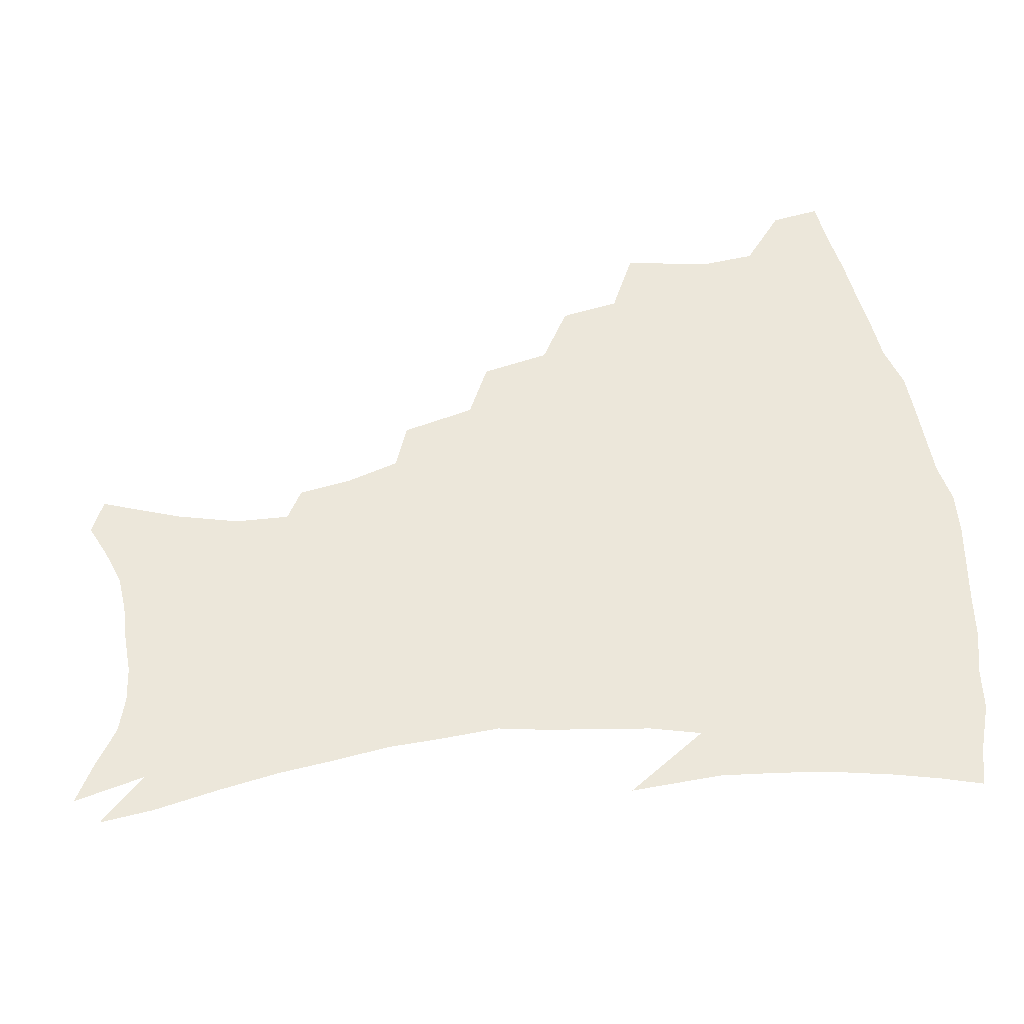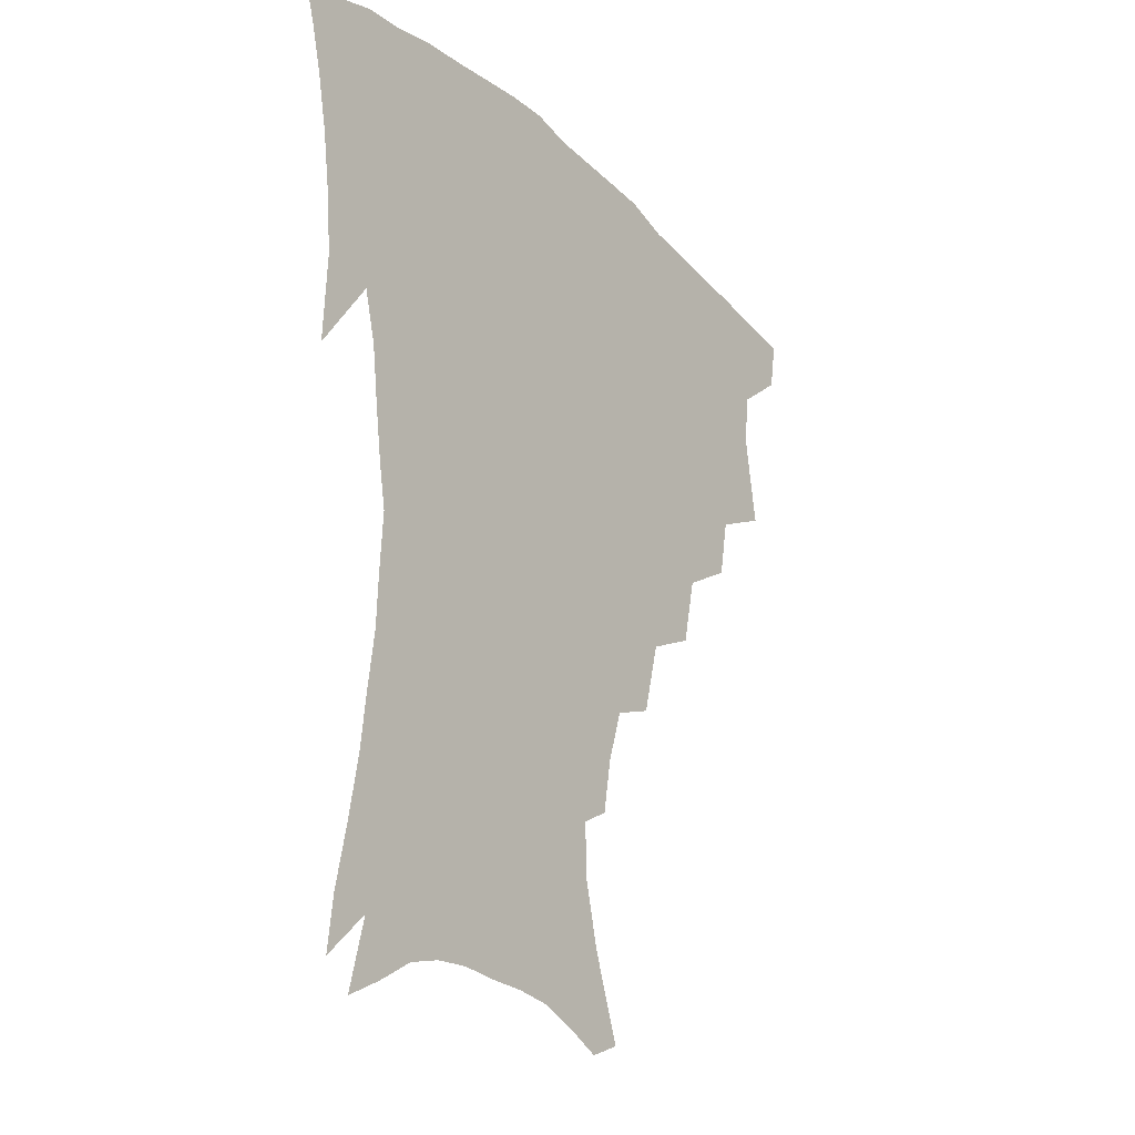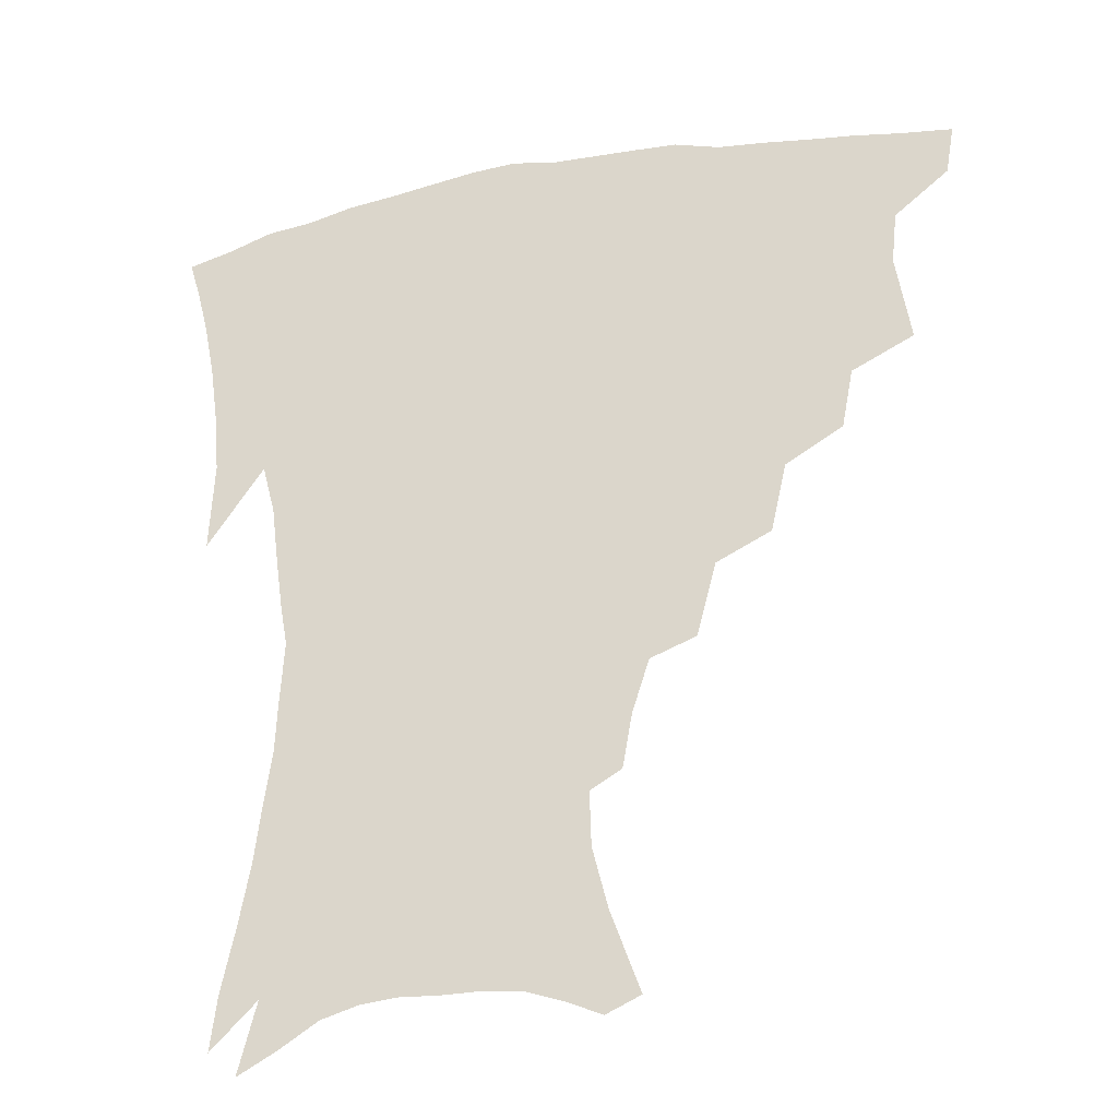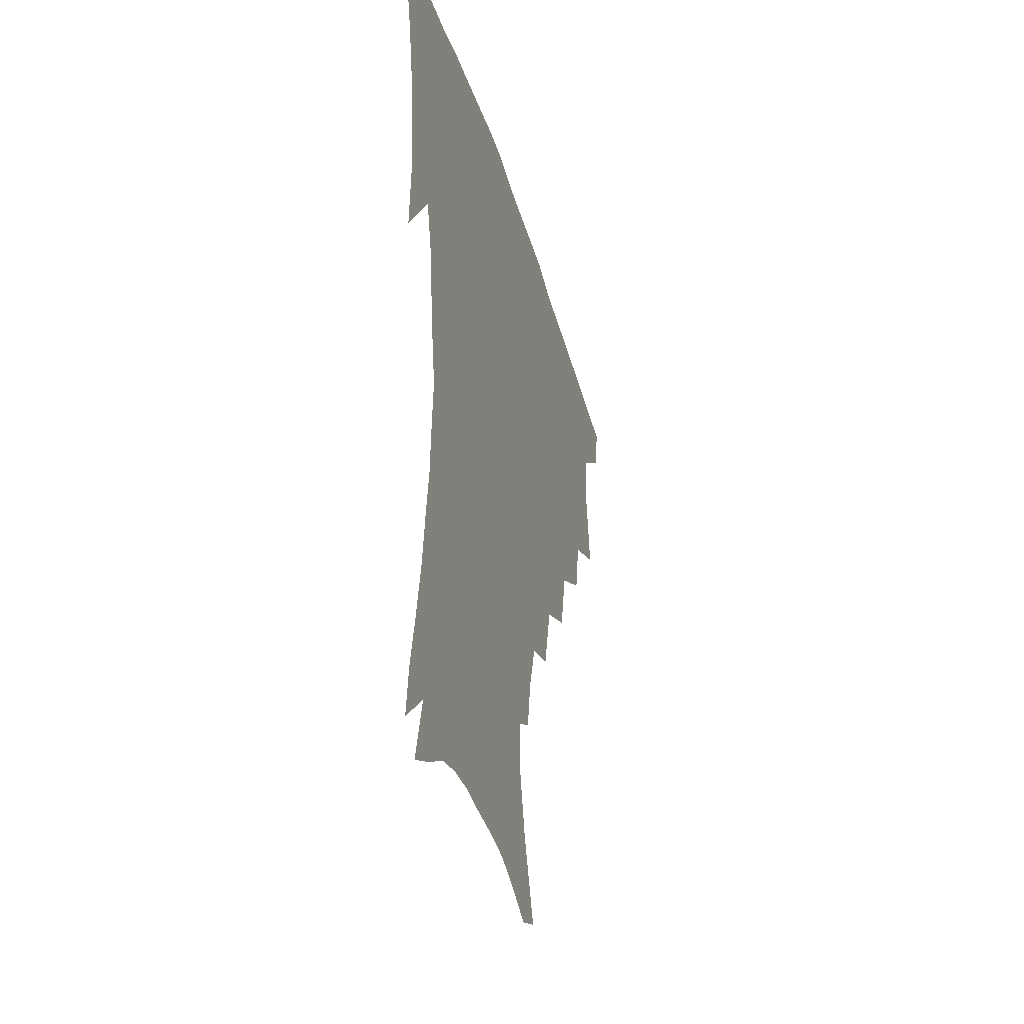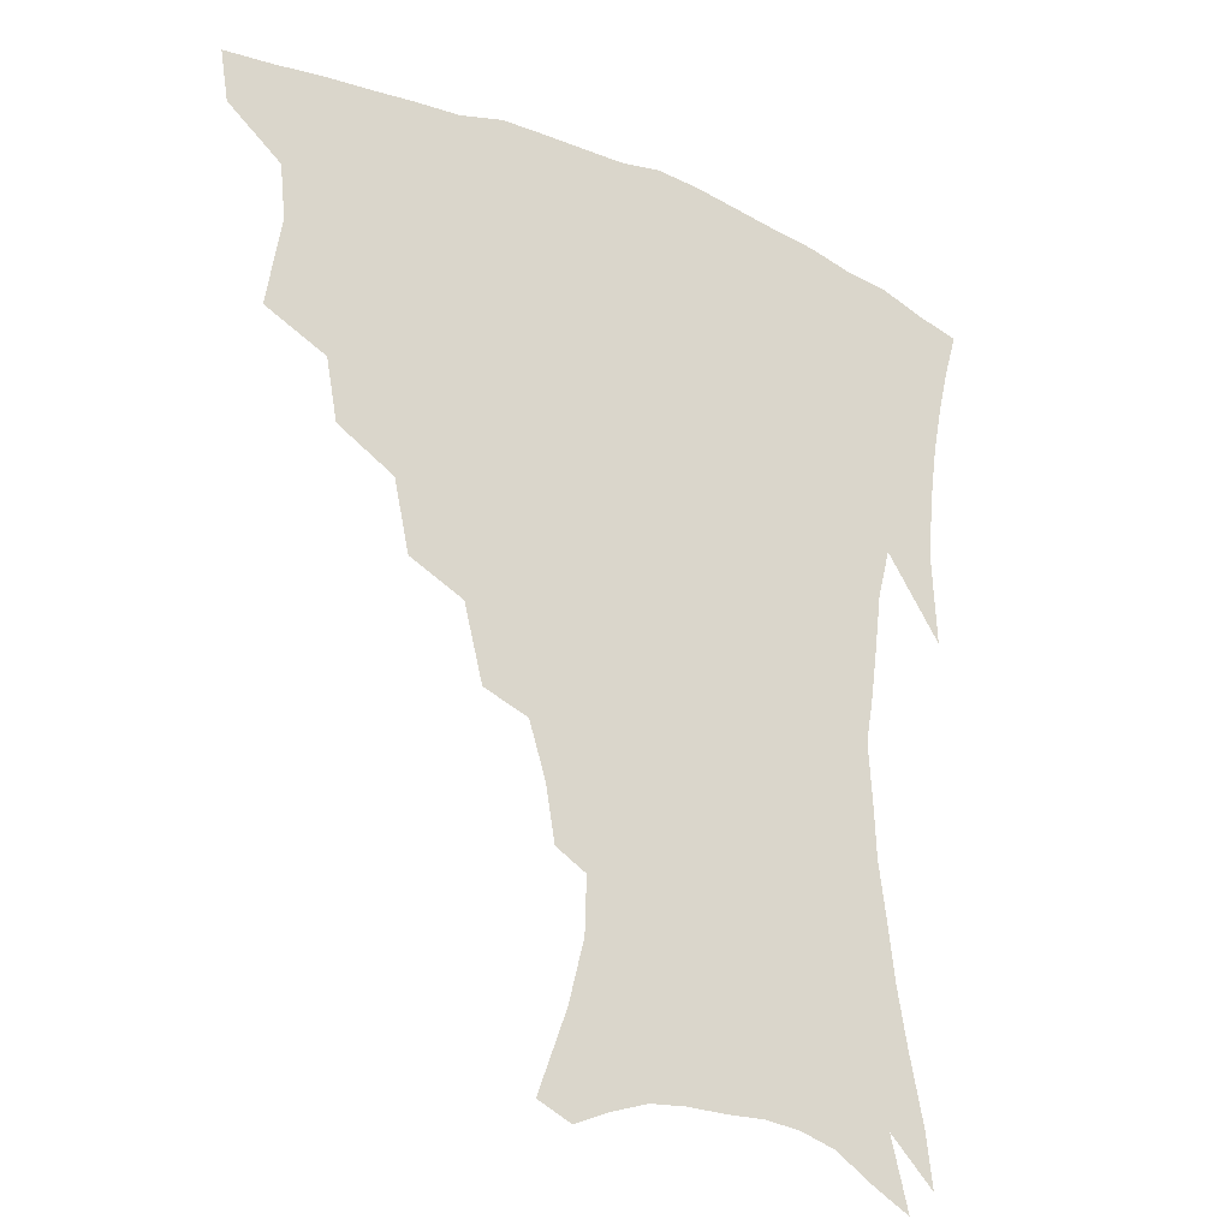
<metadata>
{"format":"obj","ext":"obj","renderer":"f3d","projection":"perspective","resolution":1024,"background":"white","views":[{"elev":52.3,"azim":81.8,"up":"+Z"},{"elev":-25.5,"azim":124.8,"up":"+Y"},{"elev":-29.3,"azim":-164.7,"up":"+Y"},{"elev":-38.2,"azim":105.5,"up":"+Y"},{"elev":-26.0,"azim":-33.6,"up":"+Y"}]}
</metadata>
<code>
v 439.1 398.4 0
v 436.4 414.8 0
v 454.1 337.2 0
v 458.8 366.6 0
v 456.9 384.1 0
v 455.3 400.5 0
v 452.8 416.6 0
v 478 307.7 0
v 474.3 327.4 0
v 476.7 354.4 0
v 475.5 371.9 0
v 472.9 387.3 0
v 470.6 402.9 0
v 468.2 418.9 0
v 501.8 274.1 0
v 496.7 296.8 0
v 495.6 323 0
v 492.7 340 0
v 492.7 360 0
v 490.7 375.2 0
v 488.3 389.8 0
v 485.9 404.9 0
v 483.8 420.5 0
v 525.9 241.3 0
v 519.6 265.5 0
v 514.1 286.2 0
v 511.7 311.1 0
v 510.4 331.1 0
v 509.3 348.9 0
v 506.8 362.7 0
v 505 377.5 0
v 503 391.9 0
v 501 406.4 0
v 498.8 422.3 0
v 549.5 200.5 0
v 546.4 218.2 0
v 540.8 235.6 0
v 535 256.8 0
v 530.5 277.4 0
v 526.6 295.2 0
v 524.5 314.8 0
v 524.1 336 0
v 522.8 351.5 0
v 521 365.5 0
v 519.2 379.6 0
v 517.4 393.9 0
v 515.4 408.8 0
v 513.7 423.6 0
v 544.6 130.4 0
v 554.1 156.5 0
v 559.2 176.8 0
v 559.7 194.6 0
v 557.3 214.1 0
v 553.5 229.1 0
v 549.1 247.4 0
v 544.9 264.8 0
v 542 287.1 0
v 539.9 305.3 0
v 538.7 323.6 0
v 537.4 338.9 0
v 536.3 353.6 0
v 535.2 367.7 0
v 533.1 381.3 0
v 531.9 395.4 0
v 530.2 410.3 0
v 528.6 427.8 0
v 555.8 125.3 0
v 561 145 0
v 567.5 169.5 0
v 568.1 183.9 0
v 567.7 204.2 0
v 565.2 222.9 0
v 561.9 240.4 0
v 558.4 255.2 0
v 555.5 273.5 0
v 553.5 293.3 0
v 552.1 310.4 0
v 551.5 327.5 0
v 550 340.3 0
v 549.7 355.6 0
v 549 369.4 0
v 548.1 382.7 0
v 546.7 396.4 0
v 544.6 412 0
v 542.9 428.3 0
v 567.3 130.4 0
v 573.8 154 0
v 577.5 176.5 0
v 577.2 193.3 0
v 575.8 211.1 0
v 573.6 231.4 0
v 570.9 245.3 0
v 568.4 263 0
v 566.6 281.5 0
v 564.8 296.8 0
v 564 313.6 0
v 563.8 330.2 0
v 562.9 342.7 0
v 563 357.2 0
v 562.4 370.4 0
v 561.7 383.5 0
v 561 396.9 0
v 559.4 411.5 0
v 557.2 428.7 0
v 579.5 134.6 0
v 585 160.4 0
v 586 177.6 0
v 585.7 197.1 0
v 584.2 212.8 0
v 582.1 233.3 0
v 580.2 248.7 0
v 578.3 265.1 0
v 577.1 284.7 0
v 576.4 301.8 0
v 575.9 316.9 0
v 575.7 330.8 0
v 575.7 344.5 0
v 576.2 358.7 0
v 575.4 371.1 0
v 575.2 384.1 0
v 574.7 397.5 0
v 573.2 412.5 0
v 571.3 429 0
v 591.8 135.8 0
v 594.8 161.6 0
v 595.2 181.7 0
v 594.3 199.5 0
v 592.8 220.5 0
v 591.1 236.2 0
v 589.7 251.7 0
v 588.3 268.1 0
v 587.6 288.2 0
v 587.4 304.2 0
v 587.3 317.2 0
v 587.5 331.5 0
v 588.1 345.5 0
v 588.8 359.1 0
v 589.5 372 0
v 589.1 384.5 0
v 588.6 397.6 0
v 587 413.7 0
v 584.9 431.5 0
v 604.4 135.7 0
v 604.8 163 0
v 604.2 183.9 0
v 603.1 201.4 0
v 601.6 220.4 0
v 600 237.2 0
v 599.1 254.3 0
v 598.3 270.7 0
v 597.9 288 0
v 598.1 303.2 0
v 598.5 317.2 0
v 599.3 332.4 0
v 599.9 344.7 0
v 601.5 359.9 0
v 602 372 0
v 602.2 384.6 0
v 602 398.2 0
v 601.4 412.8 0
v 599.3 430.6 0
v 617.1 136.3 0
v 615.6 157.4 0
v 613.6 181.4 0
v 612 201.1 0
v 610.3 220.8 0
v 609.7 233.7 0
v 608.4 253.3 0
v 608.1 270.5 0
v 608.2 286.9 0
v 608.7 302 0
v 609.6 318.9 0
v 610.7 331.4 0
v 612.1 346.2 0
v 613.3 359.5 0
v 614.6 371.5 0
v 615.7 384.1 0
v 616.3 397 0
v 616 411.3 0
v 614.3 428.3 0
v 629.1 135 0
v 625.9 156 0
v 622.9 180.8 0
v 621 200.4 0
v 619.2 219.4 0
v 618.4 236.5 0
v 617.8 252.6 0
v 617.9 267.8 0
v 618.4 283.7 0
v 619.3 299.1 0
v 620.4 315.2 0
v 621.8 331.3 0
v 623.6 344.6 0
v 625.2 357.2 0
v 627 370.5 0
v 628.7 383.1 0
v 629.9 395.9 0
v 630.3 409.7 0
v 629.3 426.1 0
v 640.8 131.6 0
v 636.7 152.1 0
v 632.6 177.6 0
v 630.4 197 0
v 628.6 215.9 0
v 628.3 230.6 0
v 627.1 249.7 0
v 627.4 264.8 0
v 628.5 279.1 0
v 629.5 296 0
v 630.9 313.2 0
v 633 326.4 0
v 634.8 343.5 0
v 636.9 355.5 0
v 639.2 369.2 0
v 641.3 381.8 0
v 643.7 394.1 0
v 644.6 407.4 0
v 643.8 424.3 0
v 653.8 123.3 0
v 647.6 148.1 0
v 644.3 168.8 0
v 640.6 191.2 0
v 638 211.4 0
v 637.1 227.9 0
v 637 243.2 0
v 637 259.6 0
v 638 274.9 0
v 639.3 292.1 0
v 641.3 308.2 0
v 643.7 323.7 0
v 645.8 339.4 0
v 648.3 354.2 0
v 651.1 366.7 0
v 653.5 379.3 0
v 656.1 392.4 0
v 658.2 405.1 0
v 658.9 420.6 0
v 666 116.7 0
v 660.1 139.5 0
v 656 160.9 0
v 652.9 180.4 0
v 649.5 201.3 0
v 648 218.5 0
v 647 235.5 0
v 646.8 252.3 0
v 647.1 269.7 0
v 649.5 283.5 0
v 651.7 300.2 0
v 654.2 318.1 0
v 656.6 335.7 0
v 659.8 349 0
v 662.8 365 0
v 665.8 377.9 0
v 668.7 390.2 0
v 671.2 403.1 0
v 672.9 419.1 0
v 675 124.7 0
v 672.9 142.1 0
v 668.4 163.4 0
v 664.8 183.5 0
v 662.7 200.7 0
v 660.1 220.1 0
v 659.4 236.4 0
v 658.1 256.8 0
v 660.5 270.1 0
v 662.8 286.8 0
v 665.3 306.6 0
v 669.5 323 0
v 670.6 345.5 0
v 674.1 360.1 0
v 677.8 373.5 0
v 681.1 387.3 0
v 684.3 400.1 0
v 687.7 414 0
v 687.8 296.5 0
v 686.3 326.2 0
v 688.2 346.5 0
v 690.7 365.2 0
v 694 382 0
v 697.6 396.5 0
v 701.6 410.3 0
f 5 6 1
f 1 6 2
f 6 7 2
f 9 10 3
f 3 10 4
f 10 11 4
f 4 11 5
f 11 12 5
f 5 12 6
f 12 13 6
f 6 13 7
f 13 14 7
f 16 17 8
f 8 17 9
f 17 18 9
f 9 18 10
f 18 19 10
f 10 19 11
f 19 20 11
f 11 20 12
f 20 21 12
f 12 21 13
f 21 22 13
f 13 22 14
f 22 23 14
f 25 26 15
f 15 26 16
f 26 27 16
f 16 27 17
f 27 28 17
f 17 28 18
f 28 29 18
f 18 29 19
f 29 30 19
f 19 30 20
f 30 31 20
f 20 31 21
f 31 32 21
f 21 32 22
f 32 33 22
f 22 33 23
f 33 34 23
f 37 38 24
f 24 38 25
f 38 39 25
f 25 39 26
f 39 40 26
f 26 40 27
f 40 41 27
f 27 41 28
f 41 42 28
f 28 42 29
f 42 43 29
f 29 43 30
f 43 44 30
f 30 44 31
f 44 45 31
f 31 45 32
f 45 46 32
f 32 46 33
f 46 47 33
f 33 47 34
f 47 48 34
f 52 53 35
f 35 53 36
f 53 54 36
f 36 54 37
f 54 55 37
f 37 55 38
f 55 56 38
f 38 56 39
f 56 57 39
f 39 57 40
f 57 58 40
f 40 58 41
f 58 59 41
f 41 59 42
f 59 60 42
f 42 60 43
f 60 61 43
f 43 61 44
f 61 62 44
f 44 62 45
f 62 63 45
f 45 63 46
f 63 64 46
f 46 64 47
f 64 65 47
f 47 65 48
f 65 66 48
f 67 68 49
f 49 68 50
f 68 69 50
f 50 69 51
f 69 70 51
f 51 70 52
f 70 71 52
f 52 71 53
f 71 72 53
f 53 72 54
f 72 73 54
f 54 73 55
f 73 74 55
f 55 74 56
f 74 75 56
f 56 75 57
f 75 76 57
f 57 76 58
f 76 77 58
f 58 77 59
f 77 78 59
f 59 78 60
f 78 79 60
f 60 79 61
f 79 80 61
f 61 80 62
f 80 81 62
f 62 81 63
f 81 82 63
f 63 82 64
f 82 83 64
f 64 83 65
f 83 84 65
f 65 84 66
f 84 85 66
f 67 86 68
f 86 87 68
f 68 87 69
f 87 88 69
f 69 88 70
f 88 89 70
f 70 89 71
f 89 90 71
f 71 90 72
f 90 91 72
f 72 91 73
f 91 92 73
f 73 92 74
f 92 93 74
f 74 93 75
f 93 94 75
f 75 94 76
f 94 95 76
f 76 95 77
f 95 96 77
f 77 96 78
f 96 97 78
f 78 97 79
f 97 98 79
f 79 98 80
f 98 99 80
f 80 99 81
f 99 100 81
f 81 100 82
f 100 101 82
f 82 101 83
f 101 102 83
f 83 102 84
f 102 103 84
f 84 103 85
f 103 104 85
f 86 105 87
f 105 106 87
f 87 106 88
f 106 107 88
f 88 107 89
f 107 108 89
f 89 108 90
f 108 109 90
f 90 109 91
f 109 110 91
f 91 110 92
f 110 111 92
f 92 111 93
f 111 112 93
f 93 112 94
f 112 113 94
f 94 113 95
f 113 114 95
f 95 114 96
f 114 115 96
f 96 115 97
f 115 116 97
f 97 116 98
f 116 117 98
f 98 117 99
f 117 118 99
f 99 118 100
f 118 119 100
f 100 119 101
f 119 120 101
f 101 120 102
f 120 121 102
f 102 121 103
f 121 122 103
f 103 122 104
f 122 123 104
f 105 124 106
f 124 125 106
f 106 125 107
f 125 126 107
f 107 126 108
f 126 127 108
f 108 127 109
f 127 128 109
f 109 128 110
f 128 129 110
f 110 129 111
f 129 130 111
f 111 130 112
f 130 131 112
f 112 131 113
f 131 132 113
f 113 132 114
f 132 133 114
f 114 133 115
f 133 134 115
f 115 134 116
f 134 135 116
f 116 135 117
f 135 136 117
f 117 136 118
f 136 137 118
f 118 137 119
f 137 138 119
f 119 138 120
f 138 139 120
f 120 139 121
f 139 140 121
f 121 140 122
f 140 141 122
f 122 141 123
f 141 142 123
f 124 143 125
f 143 144 125
f 125 144 126
f 144 145 126
f 126 145 127
f 145 146 127
f 127 146 128
f 146 147 128
f 128 147 129
f 147 148 129
f 129 148 130
f 148 149 130
f 130 149 131
f 149 150 131
f 131 150 132
f 150 151 132
f 132 151 133
f 151 152 133
f 133 152 134
f 152 153 134
f 134 153 135
f 153 154 135
f 135 154 136
f 154 155 136
f 136 155 137
f 155 156 137
f 137 156 138
f 156 157 138
f 138 157 139
f 157 158 139
f 139 158 140
f 158 159 140
f 140 159 141
f 159 160 141
f 141 160 142
f 160 161 142
f 143 162 144
f 162 163 144
f 144 163 145
f 163 164 145
f 145 164 146
f 164 165 146
f 146 165 147
f 165 166 147
f 147 166 148
f 166 167 148
f 148 167 149
f 167 168 149
f 149 168 150
f 168 169 150
f 150 169 151
f 169 170 151
f 151 170 152
f 170 171 152
f 152 171 153
f 171 172 153
f 153 172 154
f 172 173 154
f 154 173 155
f 173 174 155
f 155 174 156
f 174 175 156
f 156 175 157
f 175 176 157
f 157 176 158
f 176 177 158
f 158 177 159
f 177 178 159
f 159 178 160
f 178 179 160
f 160 179 161
f 179 180 161
f 162 181 163
f 181 182 163
f 163 182 164
f 182 183 164
f 164 183 165
f 183 184 165
f 165 184 166
f 184 185 166
f 166 185 167
f 185 186 167
f 167 186 168
f 186 187 168
f 168 187 169
f 187 188 169
f 169 188 170
f 188 189 170
f 170 189 171
f 189 190 171
f 171 190 172
f 190 191 172
f 172 191 173
f 191 192 173
f 173 192 174
f 192 193 174
f 174 193 175
f 193 194 175
f 175 194 176
f 194 195 176
f 176 195 177
f 195 196 177
f 177 196 178
f 196 197 178
f 178 197 179
f 197 198 179
f 179 198 180
f 198 199 180
f 181 200 182
f 200 201 182
f 182 201 183
f 201 202 183
f 183 202 184
f 202 203 184
f 184 203 185
f 203 204 185
f 185 204 186
f 204 205 186
f 186 205 187
f 205 206 187
f 187 206 188
f 206 207 188
f 188 207 189
f 207 208 189
f 189 208 190
f 208 209 190
f 190 209 191
f 209 210 191
f 191 210 192
f 210 211 192
f 192 211 193
f 211 212 193
f 193 212 194
f 212 213 194
f 194 213 195
f 213 214 195
f 195 214 196
f 214 215 196
f 196 215 197
f 215 216 197
f 197 216 198
f 216 217 198
f 198 217 199
f 217 218 199
f 200 219 201
f 219 220 201
f 201 220 202
f 220 221 202
f 202 221 203
f 221 222 203
f 203 222 204
f 222 223 204
f 204 223 205
f 223 224 205
f 205 224 206
f 224 225 206
f 206 225 207
f 225 226 207
f 207 226 208
f 226 227 208
f 208 227 209
f 227 228 209
f 209 228 210
f 228 229 210
f 210 229 211
f 229 230 211
f 211 230 212
f 230 231 212
f 212 231 213
f 231 232 213
f 213 232 214
f 232 233 214
f 214 233 215
f 233 234 215
f 215 234 216
f 234 235 216
f 216 235 217
f 235 236 217
f 217 236 218
f 236 237 218
f 219 238 220
f 238 239 220
f 220 239 221
f 239 240 221
f 221 240 222
f 240 241 222
f 222 241 223
f 241 242 223
f 223 242 224
f 242 243 224
f 224 243 225
f 243 244 225
f 225 244 226
f 244 245 226
f 226 245 227
f 245 246 227
f 227 246 228
f 246 247 228
f 228 247 229
f 247 248 229
f 229 248 230
f 248 249 230
f 230 249 231
f 249 250 231
f 231 250 232
f 250 251 232
f 232 251 233
f 251 252 233
f 233 252 234
f 252 253 234
f 234 253 235
f 253 254 235
f 235 254 236
f 254 255 236
f 236 255 237
f 255 256 237
f 239 257 240
f 257 258 240
f 240 258 241
f 258 259 241
f 241 259 242
f 259 260 242
f 242 260 243
f 260 261 243
f 243 261 244
f 261 262 244
f 244 262 245
f 262 263 245
f 245 263 246
f 263 264 246
f 246 264 247
f 264 265 247
f 247 265 248
f 265 266 248
f 248 266 249
f 266 267 249
f 249 267 250
f 267 268 250
f 250 268 251
f 268 269 251
f 251 269 252
f 269 270 252
f 252 270 253
f 270 271 253
f 253 271 254
f 271 272 254
f 254 272 255
f 272 273 255
f 255 273 256
f 273 274 256
f 268 275 269
f 275 276 269
f 269 276 270
f 276 277 270
f 270 277 271
f 277 278 271
f 271 278 272
f 278 279 272
f 272 279 273
f 279 280 273
f 273 280 274
f 280 281 274

</code>
